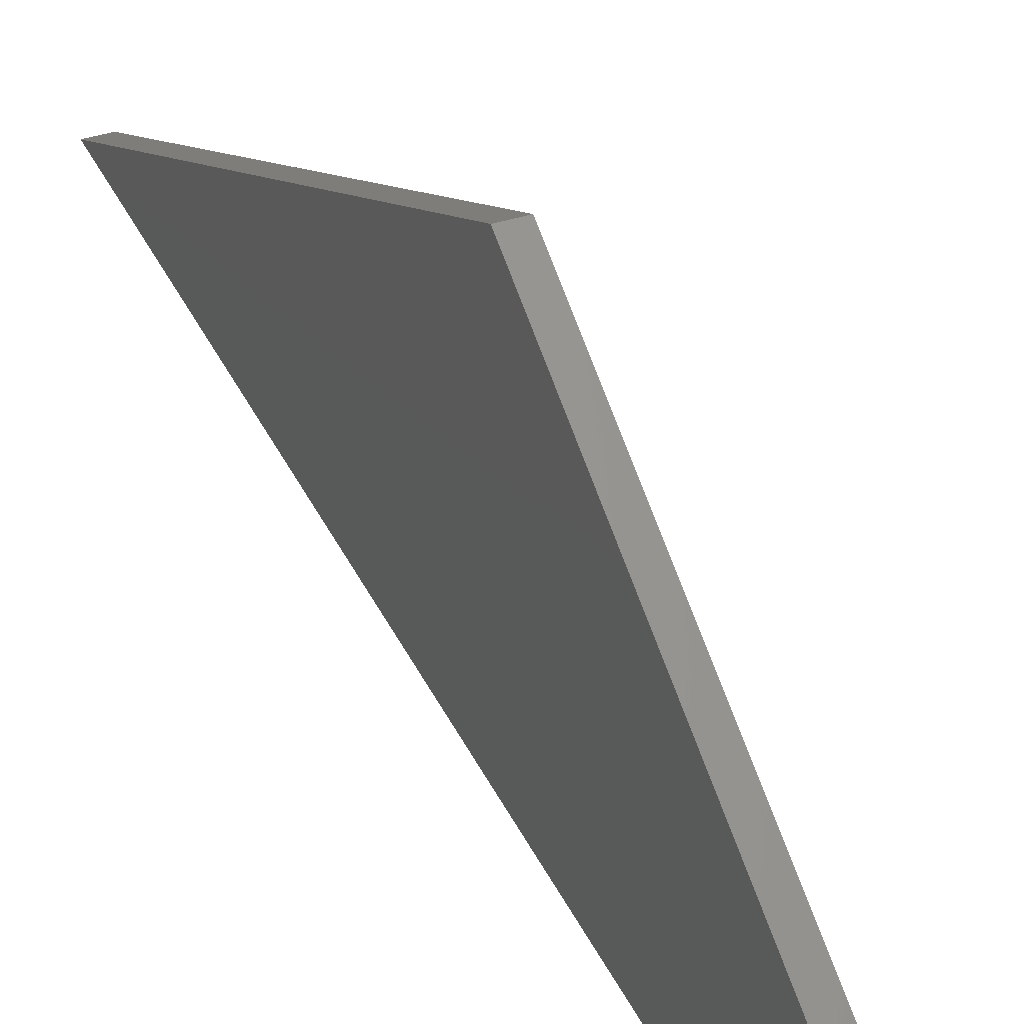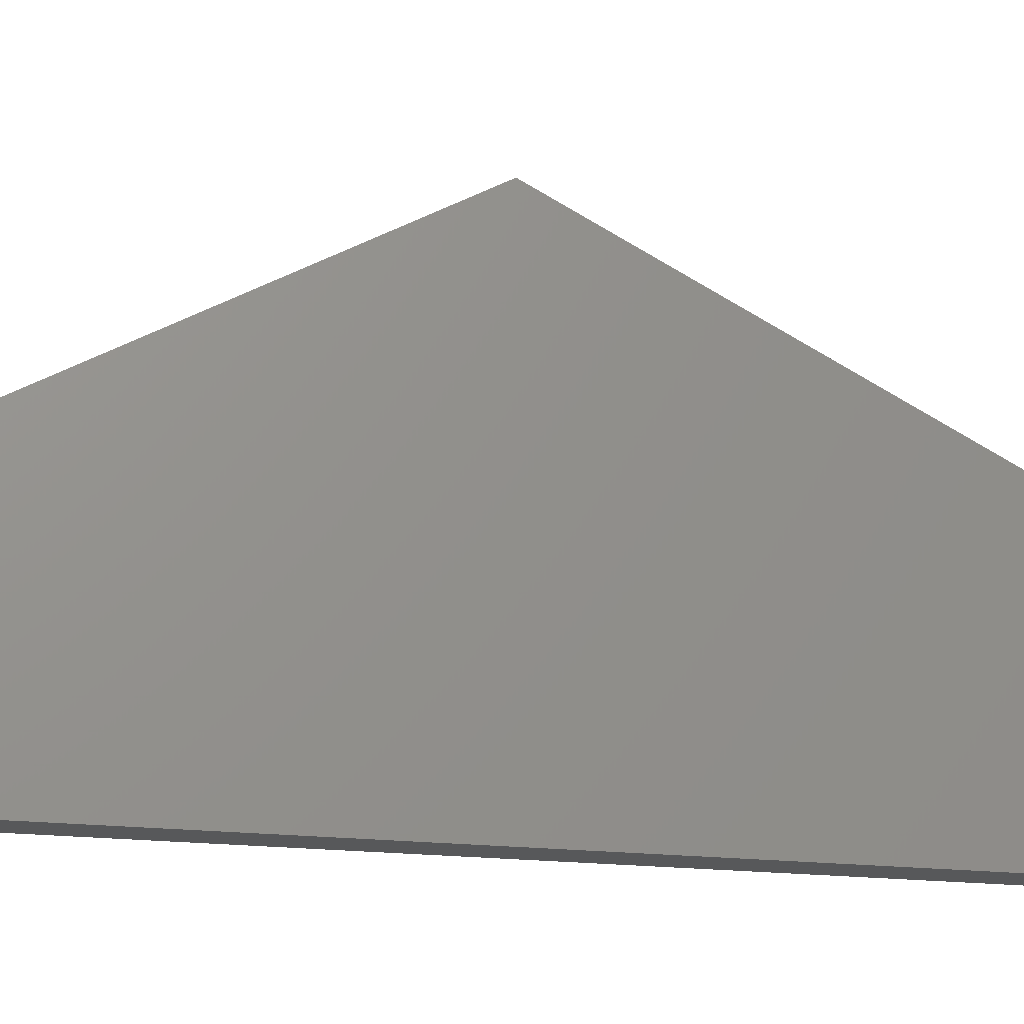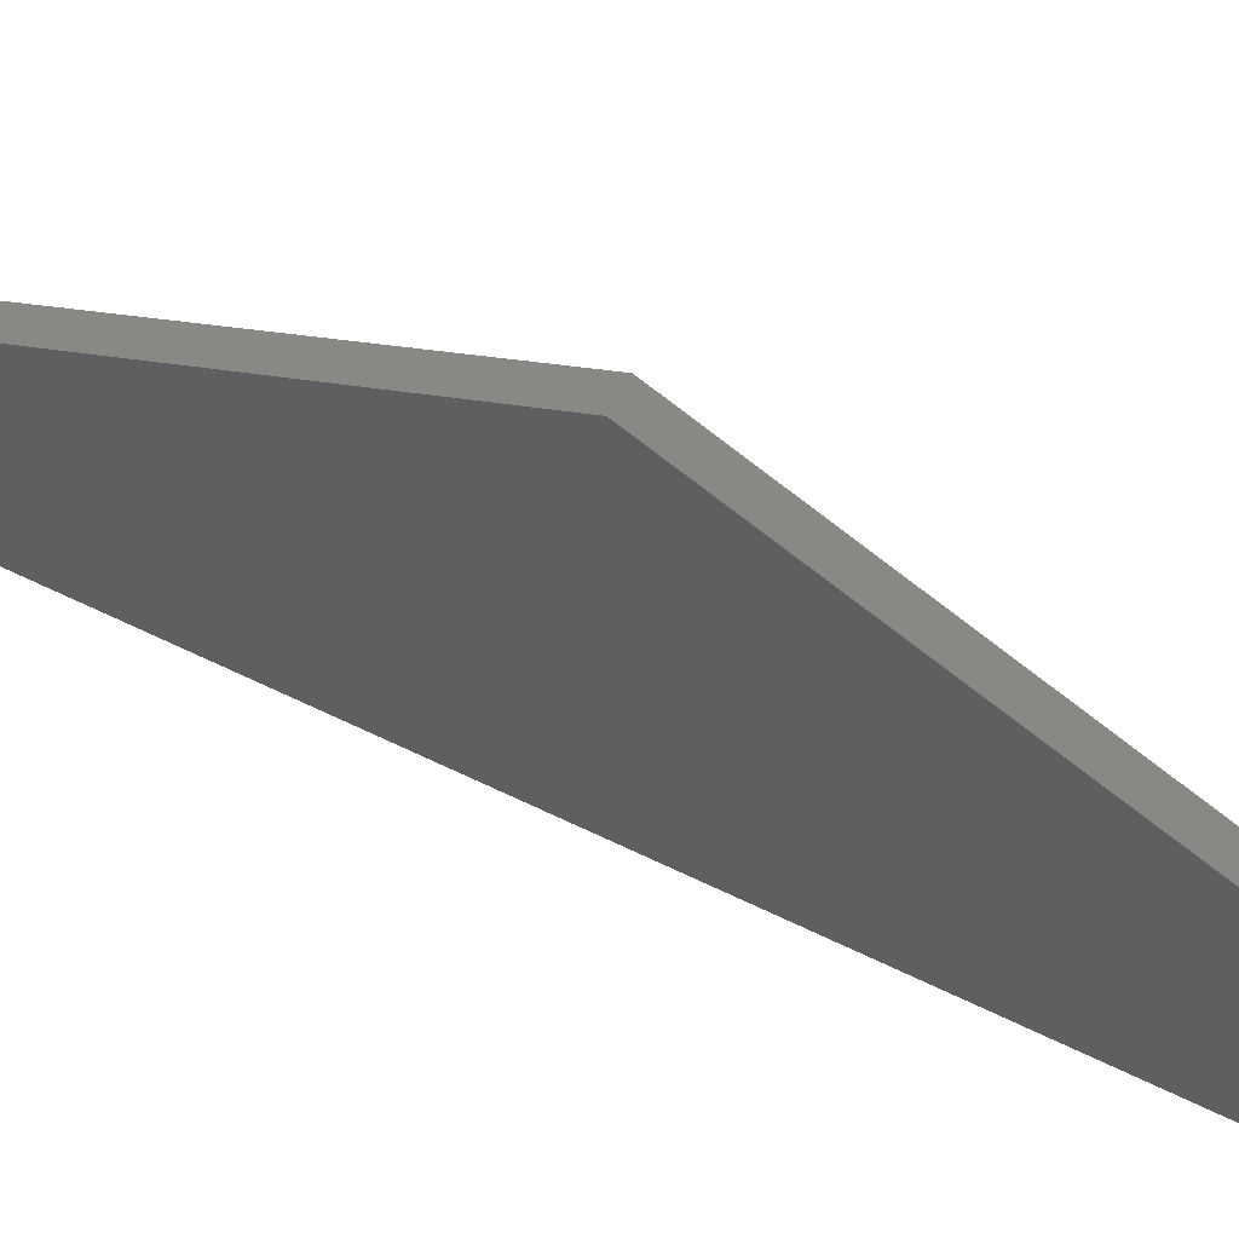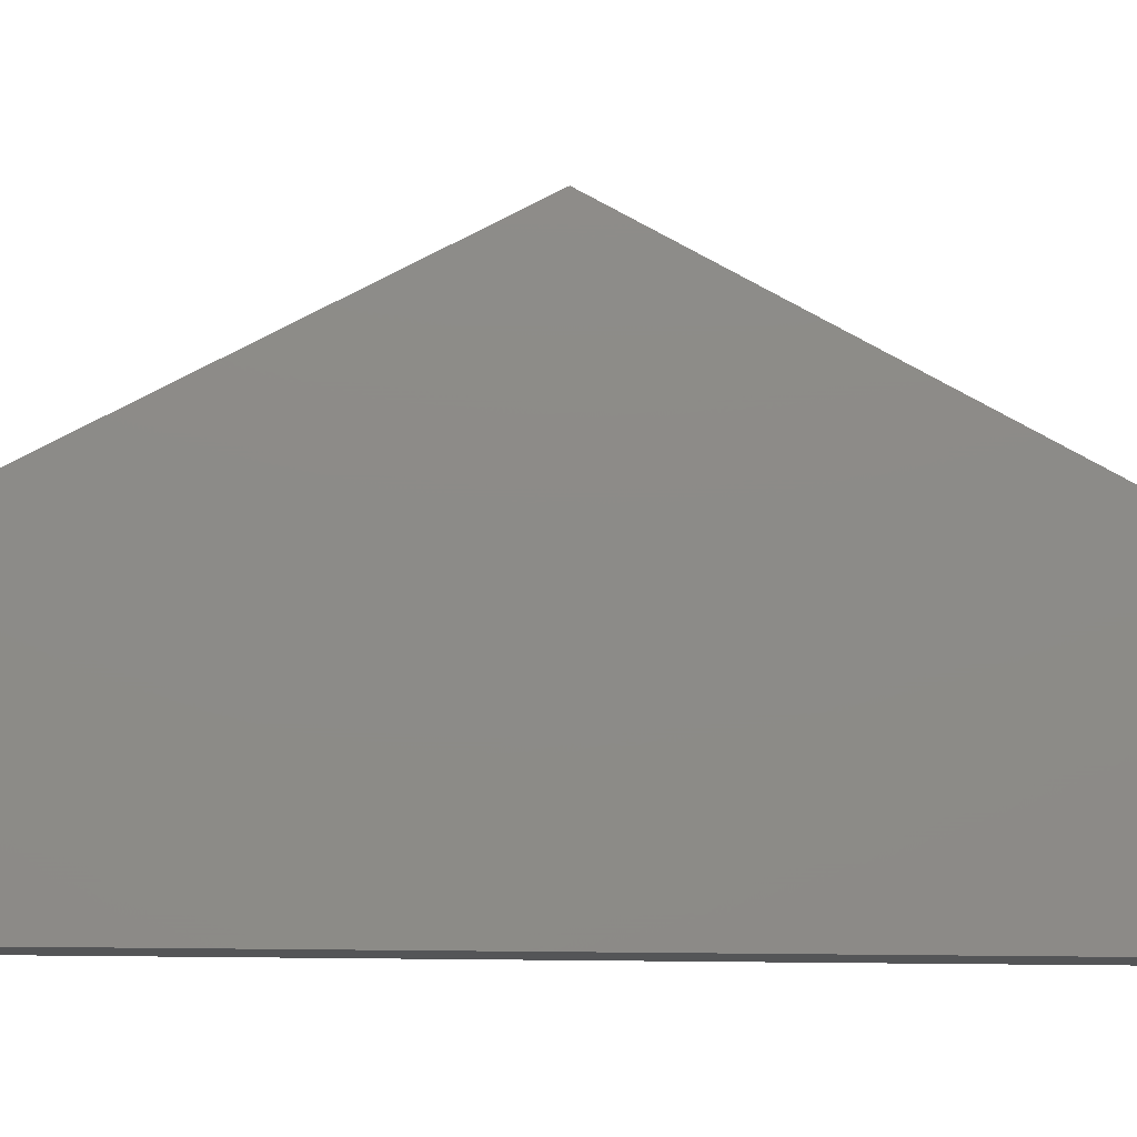
<metadata>
{"format":"stl","ext":"stl","renderer":"f3d","projection":"perspective","resolution":1024,"background":"white","views":[{"elev":37.3,"azim":157.5,"up":"+Z"},{"elev":-19.4,"azim":79.2,"up":"+Z"},{"elev":60.3,"azim":-63.1,"up":"+Z"},{"elev":-13.5,"azim":86.9,"up":"+Z"}]}
</metadata>
<code>
# stl→obj: 9 verts, 14 faces
v -0.01587 0.9063 -0.04286
v 6e-08 -0.9984 -0.04286
v -0.01587 -0.9984 -0.04286
v 6e-08 0.9063 -0.04286
v 6e-08 -0.04603 0.4651
v -0.01587 -0.04603 0.4651
v -0.03175 -0.9984 -0.04286
v -0.03175 0.9063 -0.04286
v -0.03175 -0.04603 0.4651
f 1 2 3
f 1 4 2
f 3 5 6
f 3 2 5
f 6 4 1
f 6 5 4
f 1 3 7
f 1 7 8
f 4 5 2
f 3 6 9
f 3 9 7
f 6 1 8
f 6 8 9
f 8 7 9

</code>
